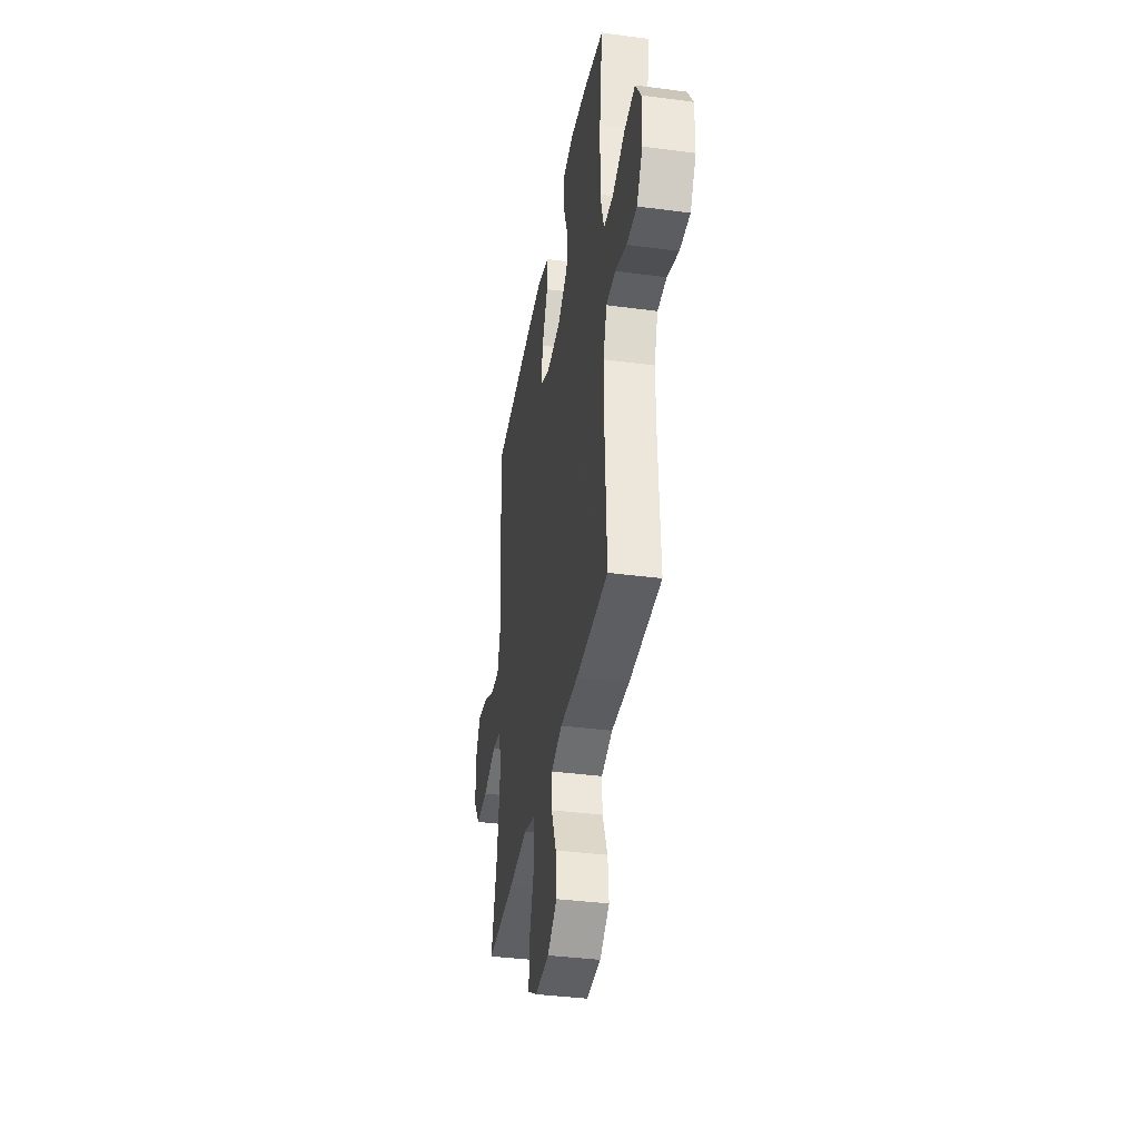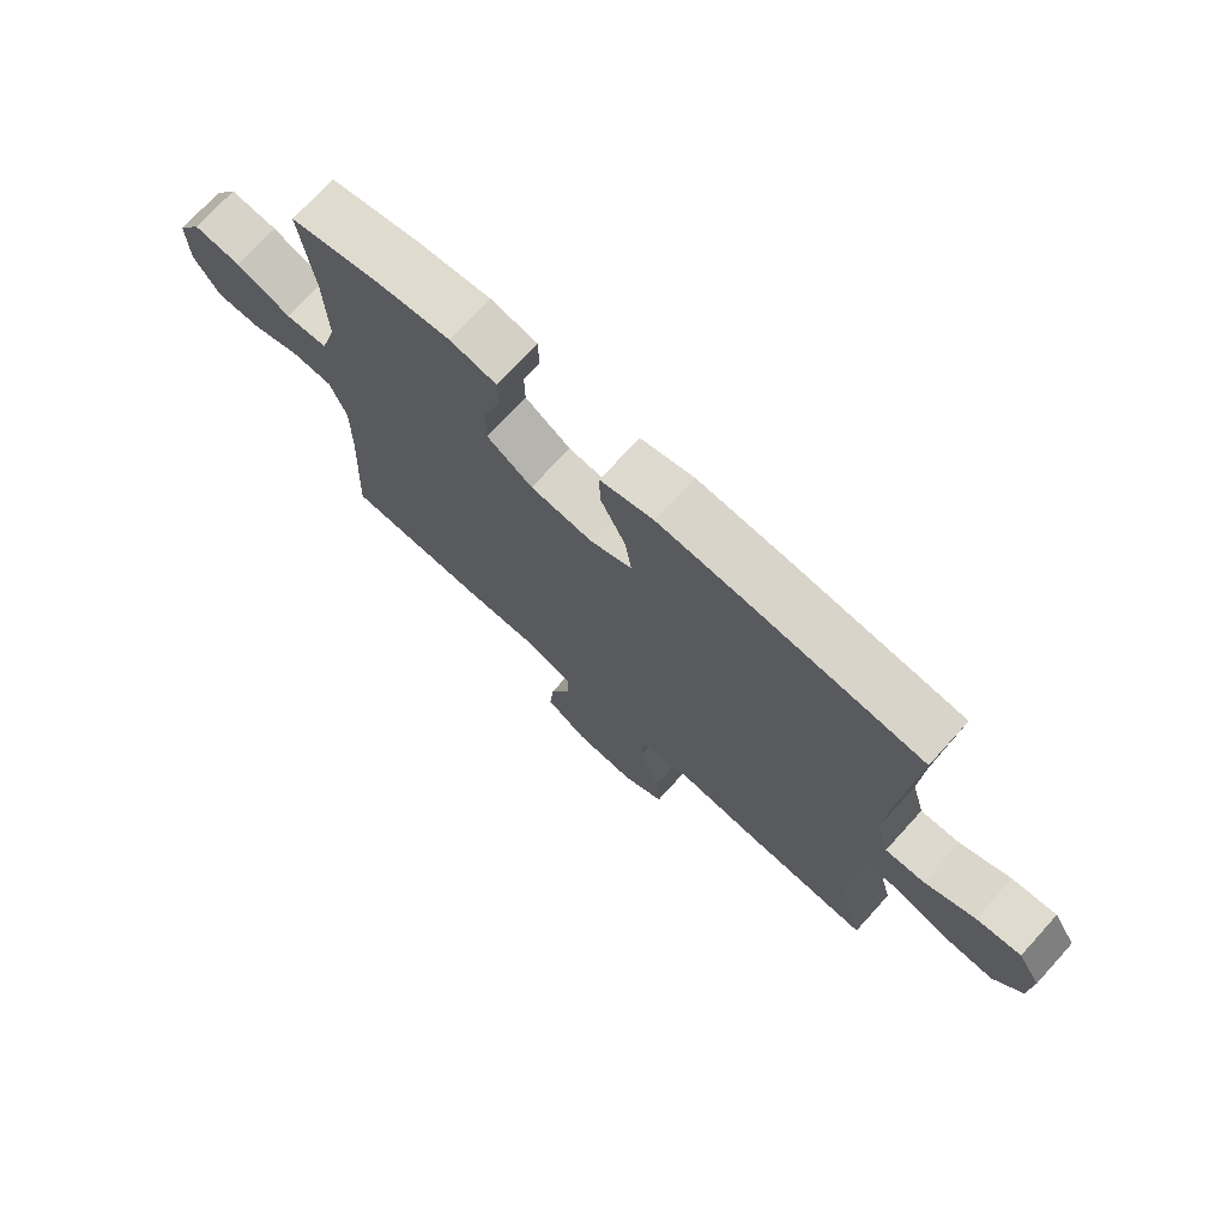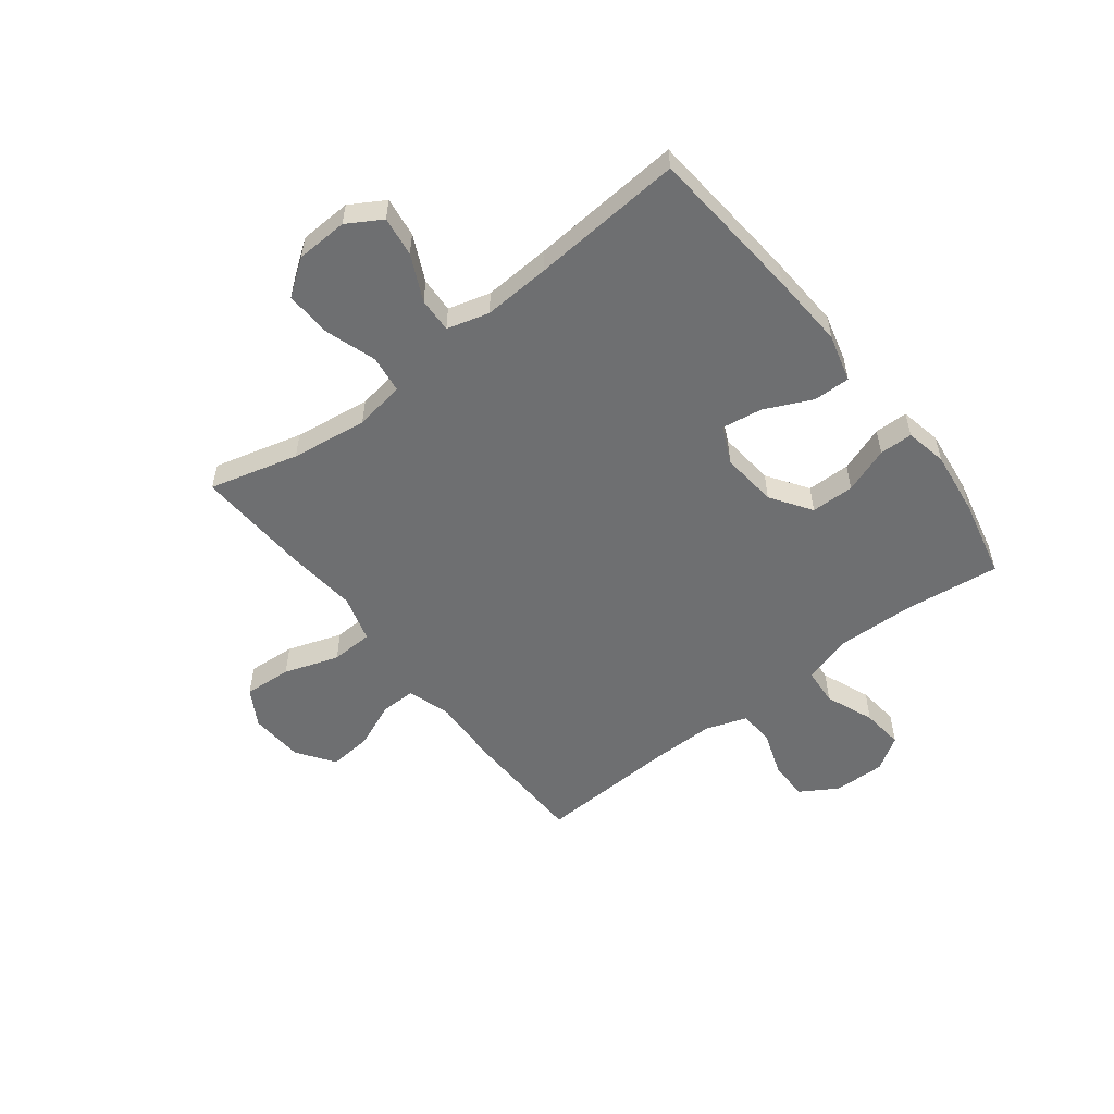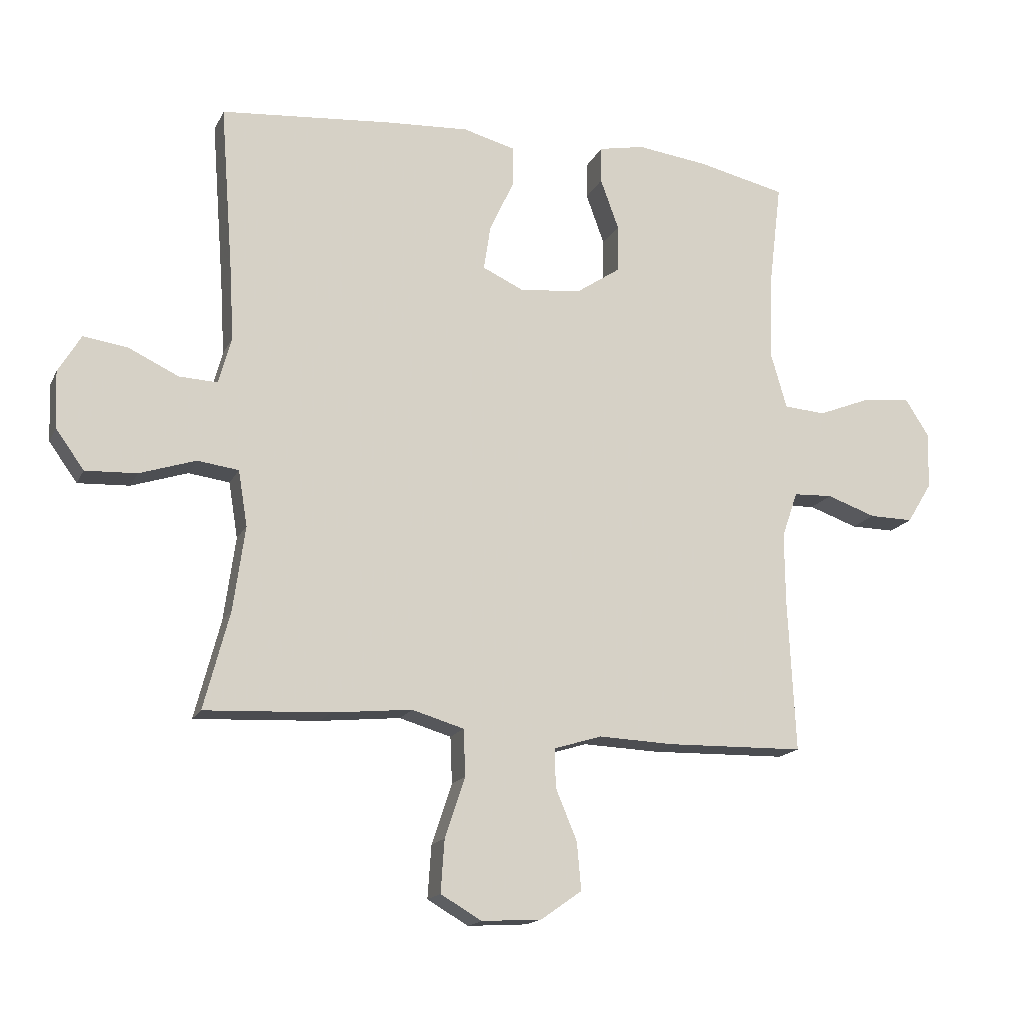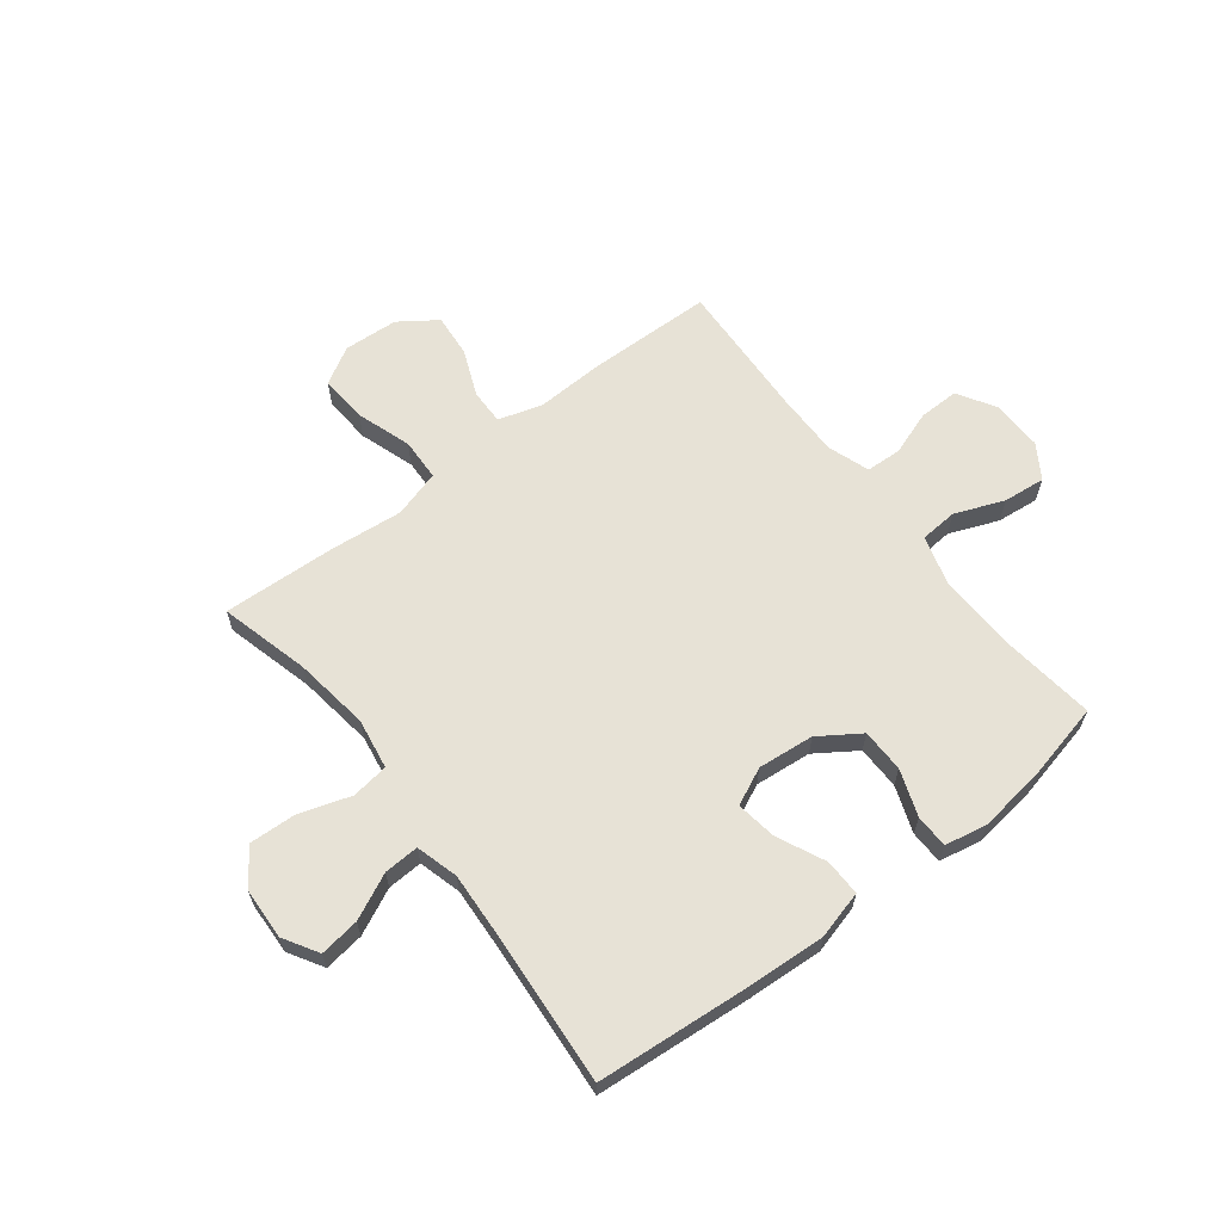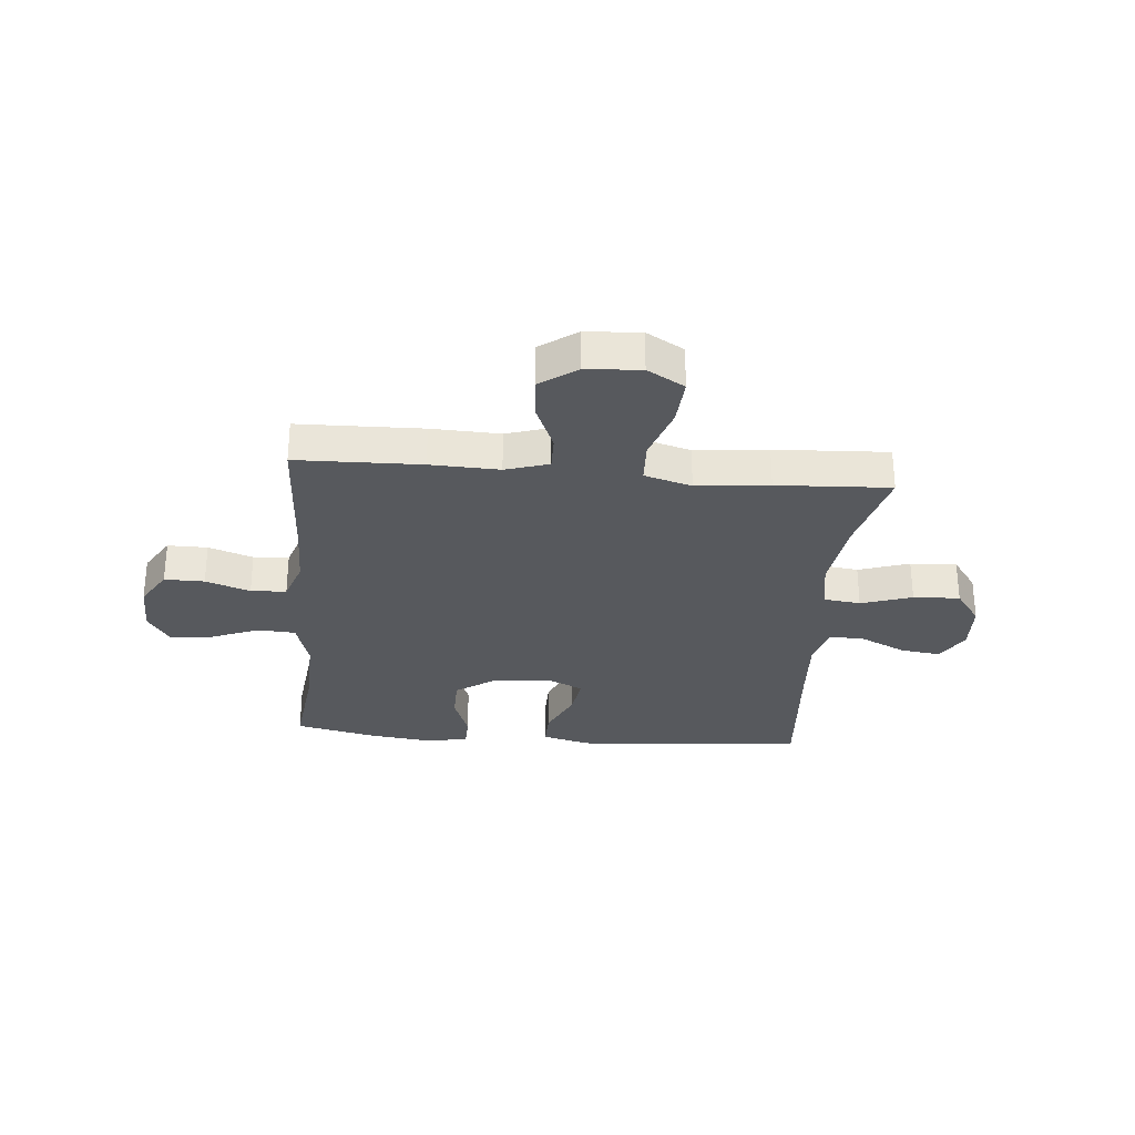
<metadata>
{"format":"obj","ext":"obj","renderer":"f3d","projection":"perspective","resolution":1024,"background":"white","views":[{"elev":-37.1,"azim":80.3,"up":"+Z"},{"elev":73.0,"azim":-137.7,"up":"+Z"},{"elev":-54.5,"azim":-52.2,"up":"+Y"},{"elev":-16.3,"azim":-18.8,"up":"+Z"},{"elev":63.2,"azim":-37.7,"up":"+Y"},{"elev":-29.7,"azim":175.1,"up":"+Y"}]}
</metadata>
<code>
v -0.5 0.07 -0.5
v -0.458 0.07 -0.34
v -0.439 0.07 -0.203
v -0.454 0.07 -0.112
v -0.521 0.07 -0.103
v -0.613 0.07 -0.133
v -0.697 0.07 -0.137
v -0.743 0.07 -0.073
v -0.747 0.07 0.02
v -0.71 0.07 0.082
v -0.638 0.07 0.072
v -0.556 0.07 0.033
v -0.493 0.07 0.03
v -0.472 0.07 0.106
v -0.479 0.07 0.227
v -0.5 0.07 0.5
v -0.219 0.07 0.524
v -0.083 0.07 0.532
v 0.003 0.07 0.509
v 0.002 0.07 0.443
v -0.038 0.07 0.357
v -0.049 0.07 0.284
v 0.018 0.07 0.253
v 0.119 0.07 0.263
v 0.192 0.07 0.312
v 0.193 0.07 0.39
v 0.163 0.07 0.473
v 0.164 0.07 0.533
v 0.239 0.07 0.548
v 0.356 0.07 0.533
v 0.5 0.07 0.5
v 0.479 0.07 0.327
v 0.475 0.07 0.189
v 0.501 0.07 0.099
v 0.569 0.07 0.094
v 0.657 0.07 0.129
v 0.733 0.07 0.137
v 0.772 0.07 0.076
v 0.77 0.07 -0.017
v 0.729 0.07 -0.084
v 0.657 0.07 -0.083
v 0.577 0.07 -0.055
v 0.513 0.07 -0.058
v 0.487 0.07 -0.133
v 0.488 0.07 -0.249
v 0.5 0.07 -0.5
v 0.275 0.07 -0.505
v 0.151 0.07 -0.5
v 0.073 0.07 -0.524
v 0.074 0.07 -0.587
v 0.109 0.07 -0.671
v 0.116 0.07 -0.749
v 0.049 0.07 -0.796
v -0.049 0.07 -0.802
v -0.116 0.07 -0.763
v -0.11 0.07 -0.677
v -0.077 0.07 -0.578
v -0.08 0.07 -0.502
v -0.165 0.07 -0.477
v -0.296 0.07 -0.49
v -0.5 0 -0.5
v -0.458 0 -0.34
v -0.439 0 -0.203
v -0.454 0 -0.112
v -0.521 0 -0.103
v -0.613 0 -0.133
v -0.697 0 -0.137
v -0.743 0 -0.073
v -0.747 0 0.02
v -0.71 0 0.082
v -0.638 0 0.072
v -0.556 0 0.033
v -0.493 0 0.03
v -0.472 0 0.106
v -0.479 0 0.227
v -0.5 0 0.5
v -0.219 0 0.524
v -0.083 0 0.532
v 0.003 0 0.509
v 0.002 0 0.443
v -0.038 0 0.357
v -0.049 0 0.284
v 0.018 0 0.253
v 0.119 0 0.263
v 0.192 0 0.312
v 0.193 0 0.39
v 0.163 0 0.473
v 0.164 0 0.533
v 0.239 0 0.548
v 0.356 0 0.533
v 0.5 0 0.5
v 0.479 0 0.327
v 0.475 0 0.189
v 0.501 0 0.099
v 0.569 0 0.094
v 0.657 0 0.129
v 0.733 0 0.137
v 0.772 0 0.076
v 0.77 0 -0.017
v 0.729 0 -0.084
v 0.657 0 -0.083
v 0.577 0 -0.055
v 0.513 0 -0.058
v 0.487 0 -0.133
v 0.488 0 -0.249
v 0.5 0 -0.5
v 0.275 0 -0.505
v 0.151 0 -0.5
v 0.073 0 -0.524
v 0.074 0 -0.587
v 0.109 0 -0.671
v 0.116 0 -0.749
v 0.049 0 -0.796
v -0.049 0 -0.802
v -0.116 0 -0.763
v -0.11 0 -0.677
v -0.077 0 -0.578
v -0.08 0 -0.502
v -0.165 0 -0.477
v -0.296 0 -0.49
f 59 60 1 2
f 58 59 2 3
f 54 55 56 57
f 54 57 58
f 53 54 58
f 50 51 52 53
f 49 50 53 58
f 48 49 58 3
f 45 46 47 48
f 44 45 48 3
f 39 40 41 42
f 39 42 43
f 38 39 43
f 35 36 37 38
f 34 35 38 43
f 33 34 43 44
f 29 30 31 32
f 29 32 33
f 26 27 28 29
f 25 26 29 33
f 24 25 33 44
f 18 19 20 21
f 18 21 22
f 15 16 17 18
f 14 15 18 22
f 13 14 22 23
f 9 10 11 12
f 9 12 13
f 8 9 13
f 5 6 7 8
f 4 5 8 13
f 24 44 3 4
f 4 13 23 24
f 62 61 120 119
f 63 62 119 118
f 117 116 115 114
f 118 117 114
f 118 114 113
f 113 112 111 110
f 118 113 110 109
f 63 118 109 108
f 108 107 106 105
f 63 108 105 104
f 102 101 100 99
f 103 102 99
f 103 99 98
f 98 97 96 95
f 103 98 95 94
f 104 103 94 93
f 92 91 90 89
f 93 92 89
f 89 88 87 86
f 93 89 86 85
f 104 93 85 84
f 81 80 79 78
f 82 81 78
f 78 77 76 75
f 82 78 75 74
f 83 82 74 73
f 72 71 70 69
f 73 72 69
f 73 69 68
f 68 67 66 65
f 73 68 65 64
f 64 63 104 84
f 84 83 73 64
f 1 61 62 2
f 2 62 63 3
f 3 63 64 4
f 4 64 65 5
f 5 65 66 6
f 6 66 67 7
f 7 67 68 8
f 8 68 69 9
f 9 69 70 10
f 10 70 71 11
f 11 71 72 12
f 12 72 73 13
f 13 73 74 14
f 14 74 75 15
f 15 75 76 16
f 16 76 77 17
f 17 77 78 18
f 18 78 79 19
f 19 79 80 20
f 20 80 81 21
f 21 81 82 22
f 22 82 83 23
f 23 83 84 24
f 24 84 85 25
f 25 85 86 26
f 26 86 87 27
f 27 87 88 28
f 28 88 89 29
f 29 89 90 30
f 30 90 91 31
f 31 91 92 32
f 32 92 93 33
f 33 93 94 34
f 34 94 95 35
f 35 95 96 36
f 36 96 97 37
f 37 97 98 38
f 38 98 99 39
f 39 99 100 40
f 40 100 101 41
f 41 101 102 42
f 42 102 103 43
f 43 103 104 44
f 44 104 105 45
f 45 105 106 46
f 46 106 107 47
f 47 107 108 48
f 48 108 109 49
f 49 109 110 50
f 50 110 111 51
f 51 111 112 52
f 52 112 113 53
f 53 113 114 54
f 54 114 115 55
f 55 115 116 56
f 56 116 117 57
f 57 117 118 58
f 58 118 119 59
f 59 119 120 60
f 60 120 61 1

</code>
